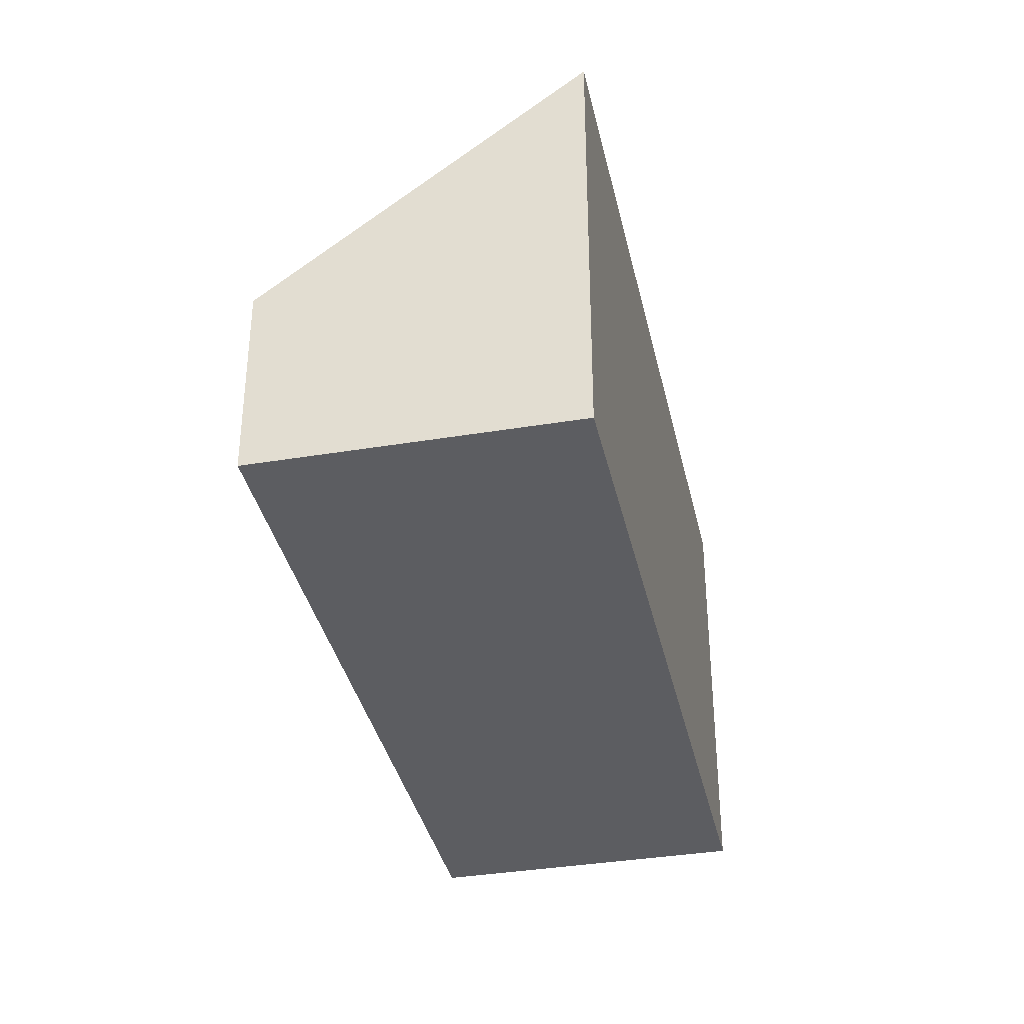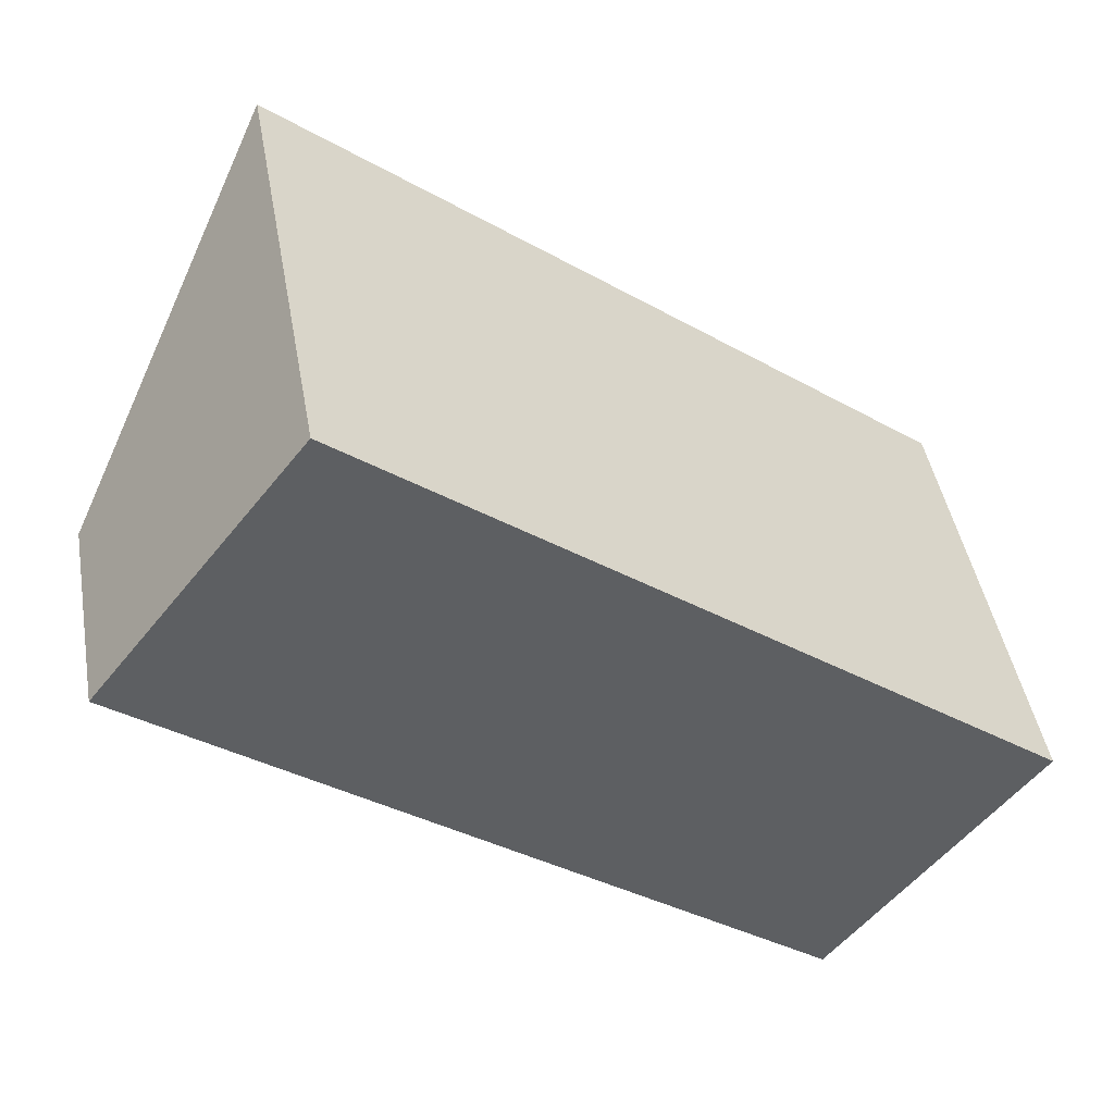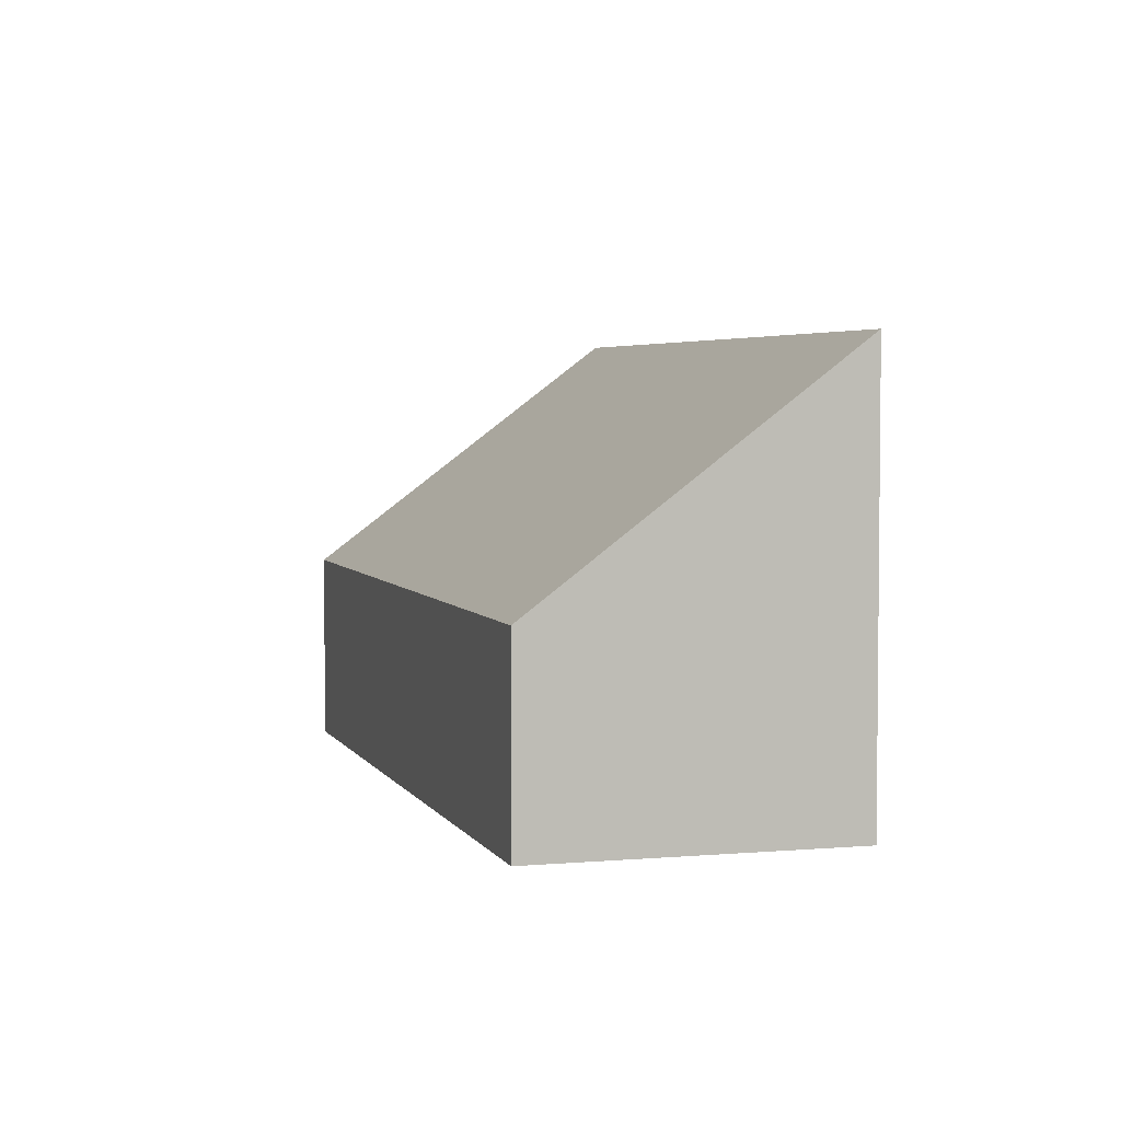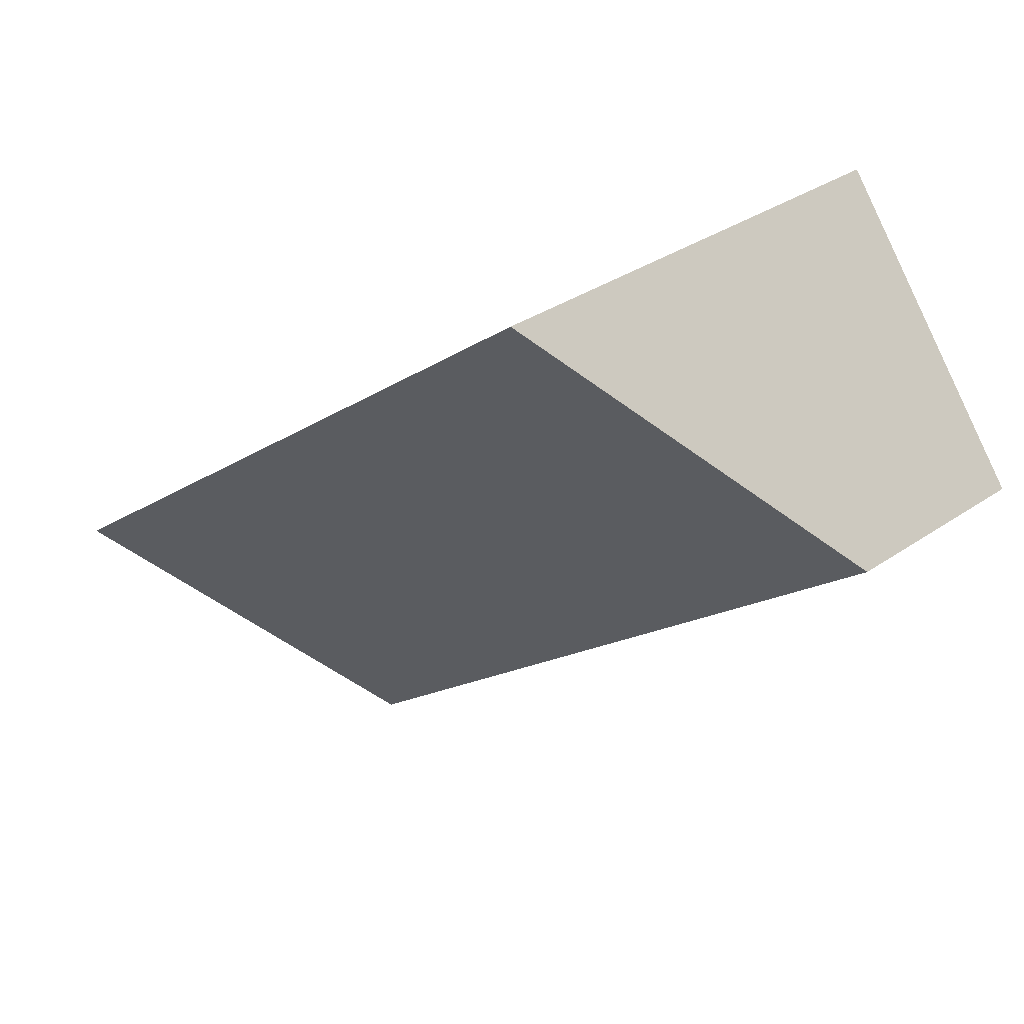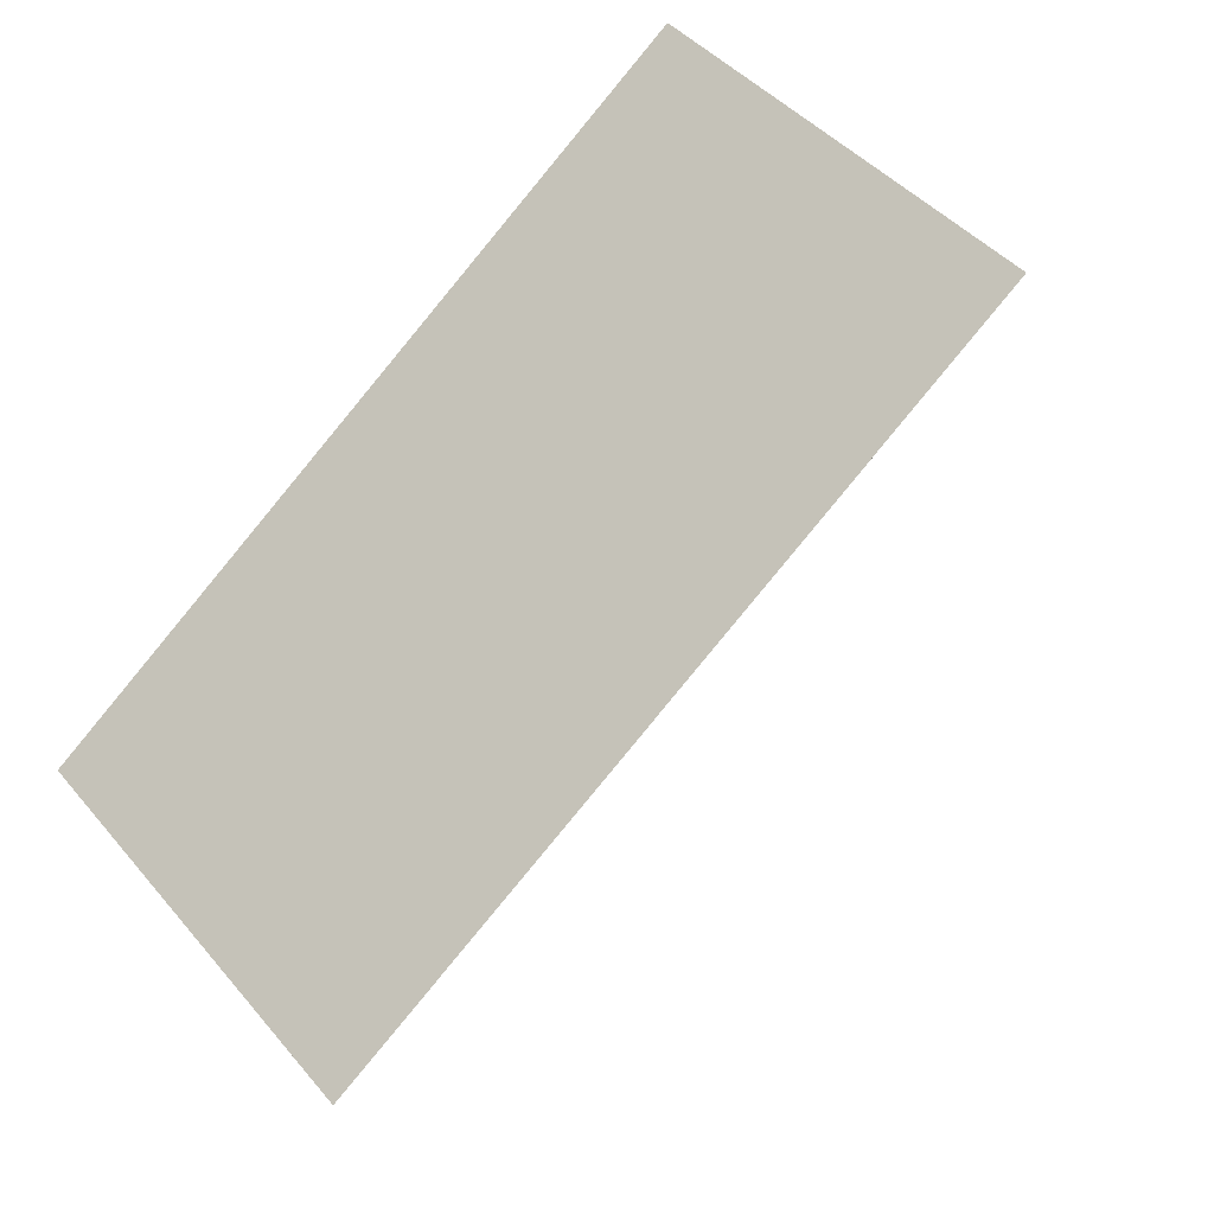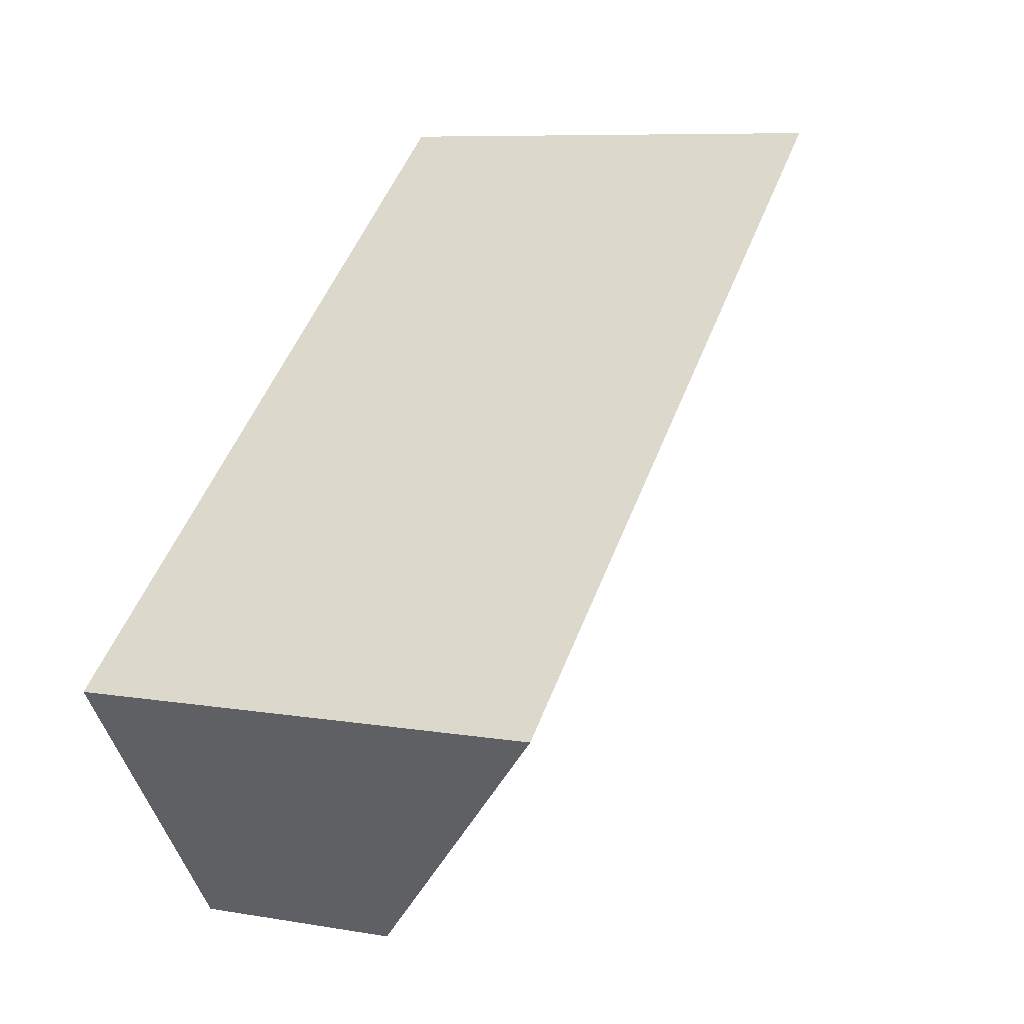
<metadata>
{"format":"obj","ext":"obj","renderer":"f3d","projection":"perspective","resolution":1024,"background":"white","views":[{"elev":-36.5,"azim":-40.1,"up":"+Y"},{"elev":44.7,"azim":-10.0,"up":"+Z"},{"elev":3.9,"azim":-68.6,"up":"+Y"},{"elev":32.6,"azim":-133.9,"up":"+Z"},{"elev":42.9,"azim":143.5,"up":"+Z"},{"elev":8.0,"azim":115.7,"up":"+Z"}]}
</metadata>
<code>
v  0 1.865 1.142e-16
v  8.008 4.164 -2.312
v  6.134 1.865 -4.739
v  1.867 4.155 2.417
v  8.008 1.416e-16 -2.312
v  6.134 2.902e-16 -4.739
v  0 0 0
v  1.867 -1.48e-16 2.417
g defaultobject
f 1 2 3
f 2 1 4
f 5 3 2
f 3 5 6
f 6 1 3
f 1 6 7
f 1 8 4
f 8 1 7
f 4 5 2
f 5 4 8
f 8 6 5
f 6 8 7

</code>
